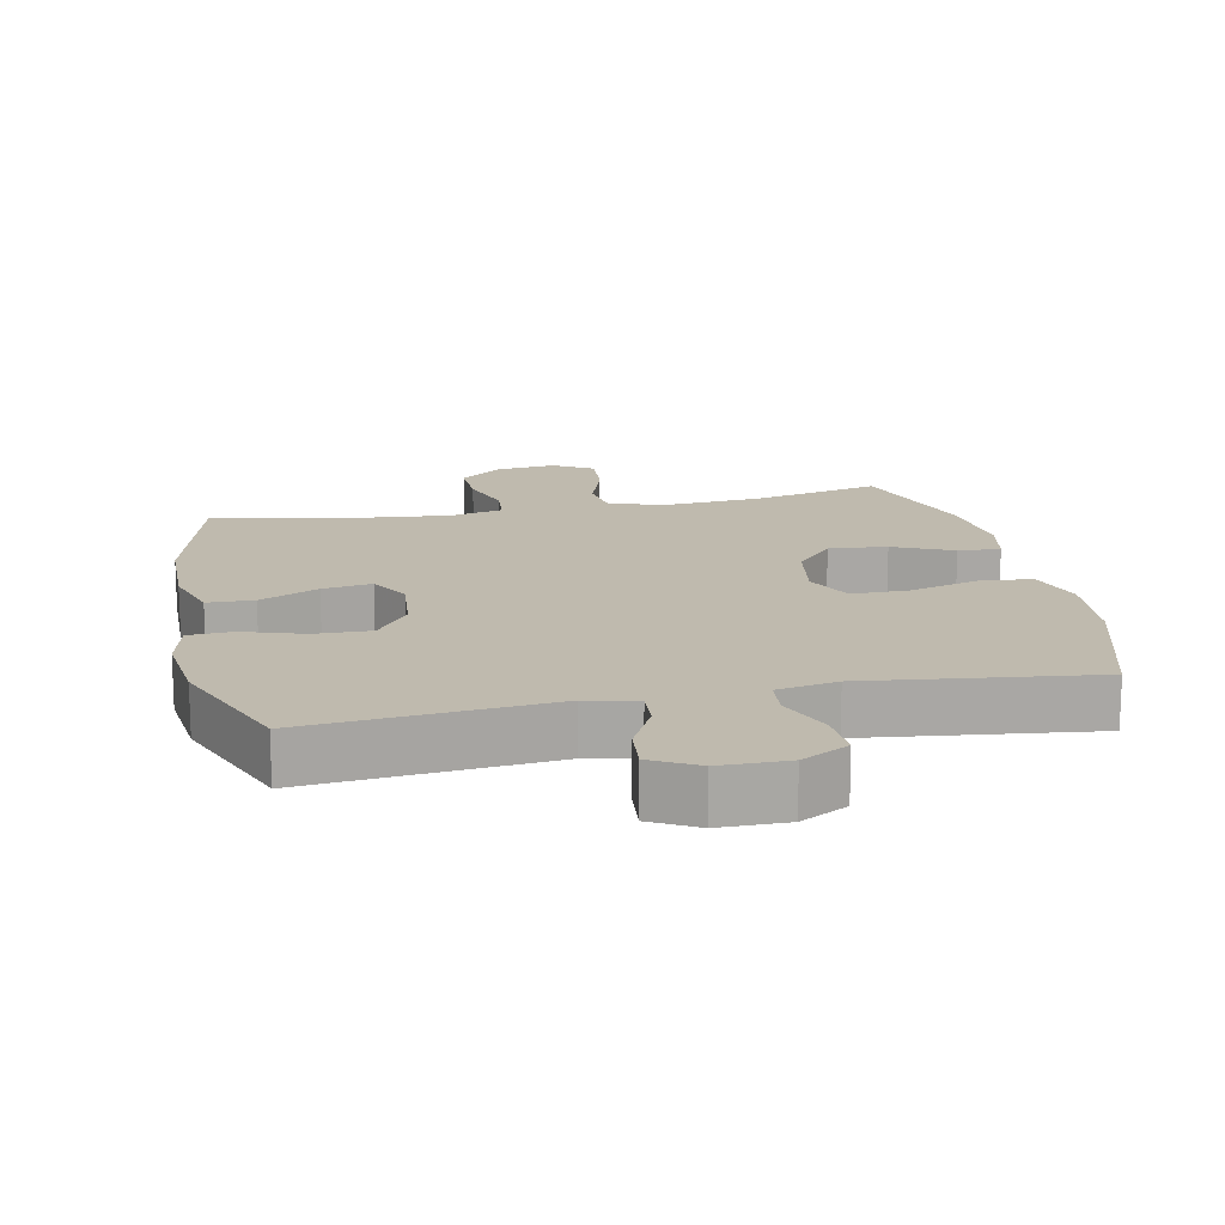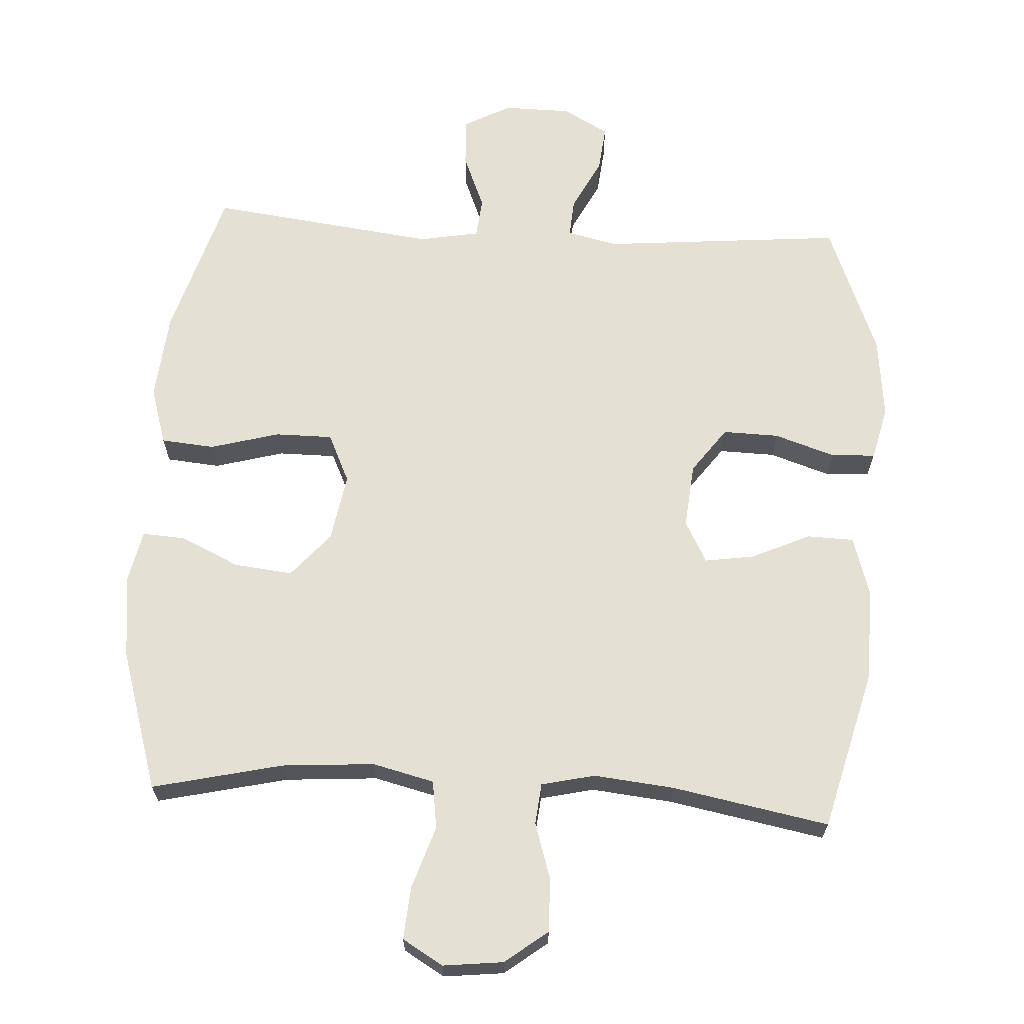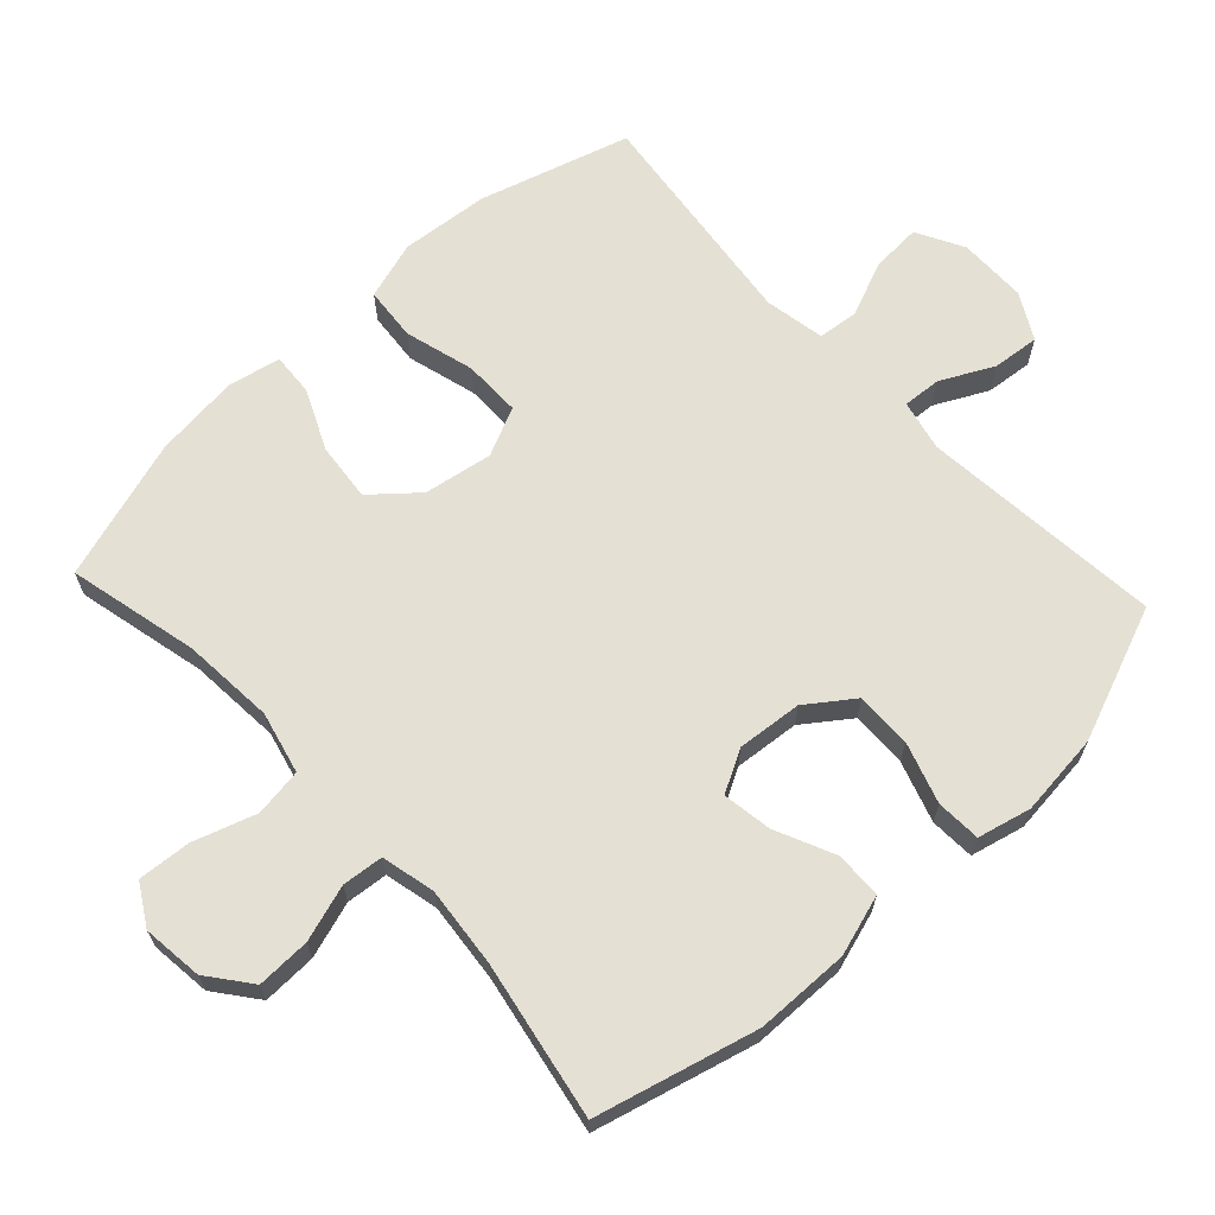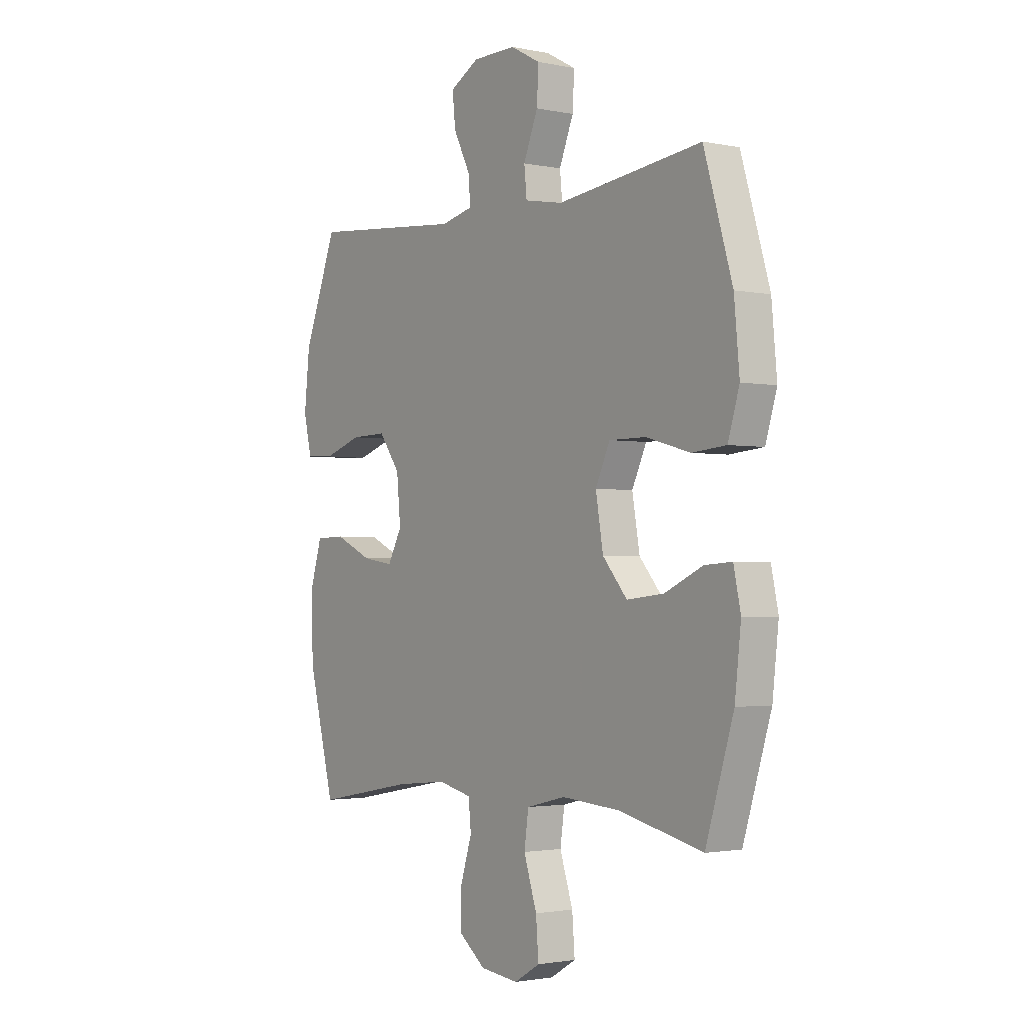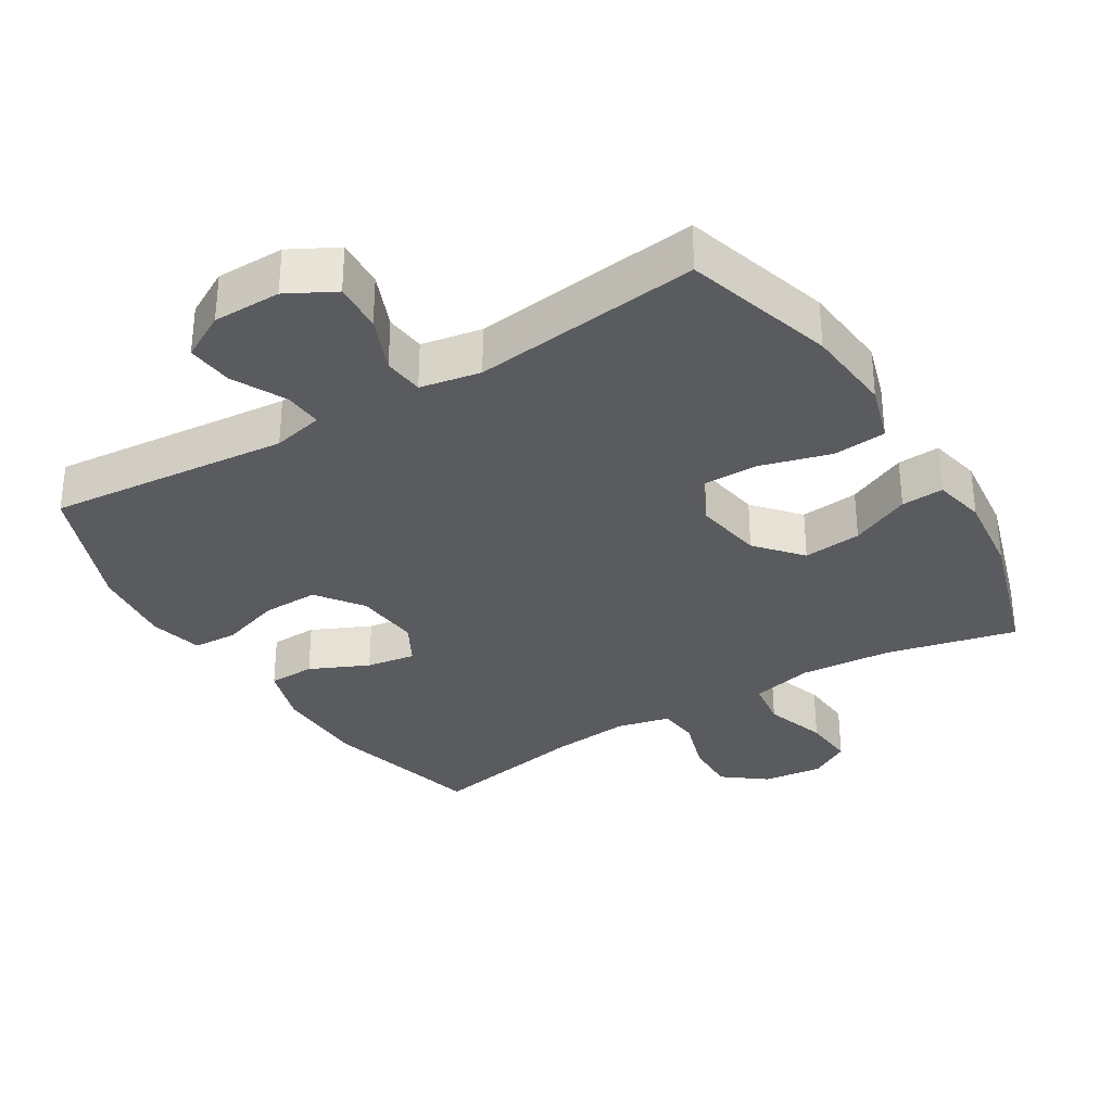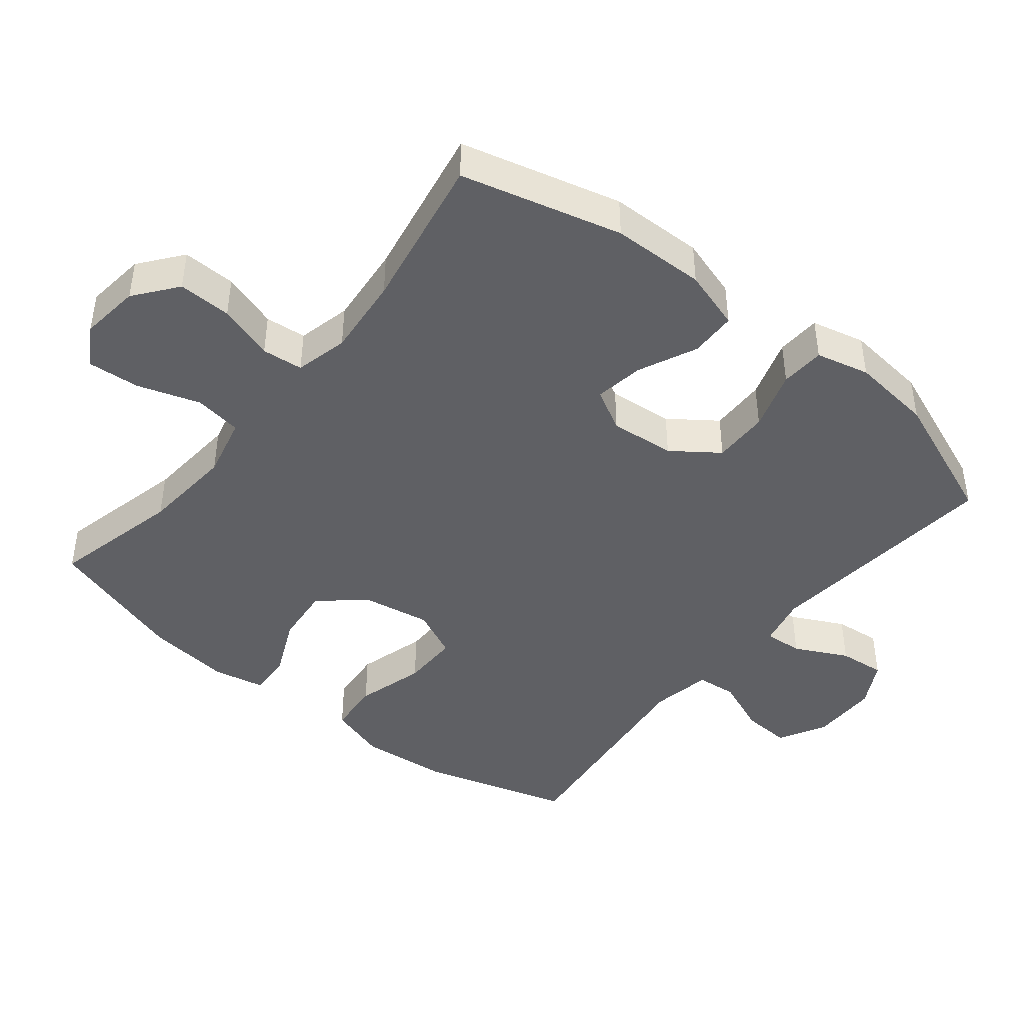
<metadata>
{"format":"obj","ext":"obj","renderer":"f3d","projection":"perspective","resolution":1024,"background":"white","views":[{"elev":15.7,"azim":-11.9,"up":"+Y"},{"elev":65.9,"azim":-176.7,"up":"+Y"},{"elev":65.9,"azim":-133.0,"up":"+Y"},{"elev":-2.0,"azim":54.0,"up":"+Z"},{"elev":-32.6,"azim":31.4,"up":"+Y"},{"elev":-43.7,"azim":-129.1,"up":"+Y"}]}
</metadata>
<code>
v 0.5 0.07 0.5
v 0.565 0.07 0.282
v 0.577 0.07 0.153
v 0.551 0.07 0.068
v 0.473 0.07 0.061
v 0.372 0.07 0.089
v 0.288 0.07 0.089
v 0.255 0.07 0.018
v 0.272 0.07 -0.082
v 0.328 0.07 -0.147
v 0.413 0.07 -0.138
v 0.5 0.07 -0.098
v 0.562 0.07 -0.094
v 0.578 0.07 -0.17
v 0.564 0.07 -0.294
v 0.5 0.07 -0.5
v 0.31 0.07 -0.456
v 0.175 0.07 -0.446
v 0.085 0.07 -0.468
v 0.075 0.07 -0.538
v 0.105 0.07 -0.629
v 0.111 0.07 -0.706
v 0.052 0.07 -0.741
v -0.036 0.07 -0.731
v -0.098 0.07 -0.683
v -0.096 0.07 -0.605
v -0.07 0.07 -0.523
v -0.076 0.07 -0.463
v -0.154 0.07 -0.445
v -0.271 0.07 -0.457
v -0.5 0.07 -0.5
v -0.561 0.07 -0.266
v -0.564 0.07 -0.129
v -0.537 0.07 -0.041
v -0.469 0.07 -0.039
v -0.383 0.07 -0.078
v -0.311 0.07 -0.089
v -0.278 0.07 -0.028
v -0.287 0.07 0.067
v -0.336 0.07 0.134
v -0.418 0.07 0.132
v -0.506 0.07 0.103
v -0.571 0.07 0.106
v -0.59 0.07 0.184
v -0.577 0.07 0.304
v -0.5 0.07 0.5
v -0.147 0.07 0.468
v -0.073 0.07 0.485
v -0.077 0.07 0.541
v -0.116 0.07 0.618
v -0.123 0.07 0.686
v -0.056 0.07 0.723
v 0.043 0.07 0.724
v 0.112 0.07 0.687
v 0.108 0.07 0.615
v 0.075 0.07 0.534
v 0.081 0.07 0.475
v 0.169 0.07 0.459
v 0.5 0 0.5
v 0.565 0 0.282
v 0.577 0 0.153
v 0.551 0 0.068
v 0.473 0 0.061
v 0.372 0 0.089
v 0.288 0 0.089
v 0.255 0 0.018
v 0.272 0 -0.082
v 0.328 0 -0.147
v 0.413 0 -0.138
v 0.5 0 -0.098
v 0.562 0 -0.094
v 0.578 0 -0.17
v 0.564 0 -0.294
v 0.5 0 -0.5
v 0.31 0 -0.456
v 0.175 0 -0.446
v 0.085 0 -0.468
v 0.075 0 -0.538
v 0.105 0 -0.629
v 0.111 0 -0.706
v 0.052 0 -0.741
v -0.036 0 -0.731
v -0.098 0 -0.683
v -0.096 0 -0.605
v -0.07 0 -0.523
v -0.076 0 -0.463
v -0.154 0 -0.445
v -0.271 0 -0.457
v -0.5 0 -0.5
v -0.561 0 -0.266
v -0.564 0 -0.129
v -0.537 0 -0.041
v -0.469 0 -0.039
v -0.383 0 -0.078
v -0.311 0 -0.089
v -0.278 0 -0.028
v -0.287 0 0.067
v -0.336 0 0.134
v -0.418 0 0.132
v -0.506 0 0.103
v -0.571 0 0.106
v -0.59 0 0.184
v -0.577 0 0.304
v -0.5 0 0.5
v -0.147 0 0.468
v -0.073 0 0.485
v -0.077 0 0.541
v -0.116 0 0.618
v -0.123 0 0.686
v -0.056 0 0.723
v 0.043 0 0.724
v 0.112 0 0.687
v 0.108 0 0.615
v 0.075 0 0.534
v 0.081 0 0.475
v 0.169 0 0.459
f 53 54 55 56
f 53 56 57
f 52 53 57
f 49 50 51 52
f 48 49 52 57
f 47 48 57 58
f 45 46 47
f 44 45 47 58
f 41 42 43 44
f 40 41 44 58
f 33 34 35 36
f 33 36 37
f 30 31 32 33
f 29 30 33 37
f 28 29 37 38
f 24 25 26 27
f 24 27 28
f 23 24 28
f 20 21 22 23
f 20 23 28
f 19 20 28 38
f 14 15 16 17
f 14 17 18
f 11 12 13 14
f 10 11 14 18
f 9 10 18 19
f 3 4 5 6
f 3 6 7
f 2 3 7
f 1 2 7
f 39 40 58 1
f 8 9 19 38
f 7 8 38 39
f 1 7 39
f 114 113 112 111
f 115 114 111
f 115 111 110
f 110 109 108 107
f 115 110 107 106
f 116 115 106 105
f 105 104 103
f 116 105 103 102
f 102 101 100 99
f 116 102 99 98
f 94 93 92 91
f 95 94 91
f 91 90 89 88
f 95 91 88 87
f 96 95 87 86
f 85 84 83 82
f 86 85 82
f 86 82 81
f 81 80 79 78
f 86 81 78
f 96 86 78 77
f 75 74 73 72
f 76 75 72
f 72 71 70 69
f 76 72 69 68
f 77 76 68 67
f 64 63 62 61
f 65 64 61
f 65 61 60
f 65 60 59
f 59 116 98 97
f 96 77 67 66
f 97 96 66 65
f 97 65 59
f 1 59 60 2
f 2 60 61 3
f 3 61 62 4
f 4 62 63 5
f 5 63 64 6
f 6 64 65 7
f 7 65 66 8
f 8 66 67 9
f 9 67 68 10
f 10 68 69 11
f 11 69 70 12
f 12 70 71 13
f 13 71 72 14
f 14 72 73 15
f 15 73 74 16
f 16 74 75 17
f 17 75 76 18
f 18 76 77 19
f 19 77 78 20
f 20 78 79 21
f 21 79 80 22
f 22 80 81 23
f 23 81 82 24
f 24 82 83 25
f 25 83 84 26
f 26 84 85 27
f 27 85 86 28
f 28 86 87 29
f 29 87 88 30
f 30 88 89 31
f 31 89 90 32
f 32 90 91 33
f 33 91 92 34
f 34 92 93 35
f 35 93 94 36
f 36 94 95 37
f 37 95 96 38
f 38 96 97 39
f 39 97 98 40
f 40 98 99 41
f 41 99 100 42
f 42 100 101 43
f 43 101 102 44
f 44 102 103 45
f 45 103 104 46
f 46 104 105 47
f 47 105 106 48
f 48 106 107 49
f 49 107 108 50
f 50 108 109 51
f 51 109 110 52
f 52 110 111 53
f 53 111 112 54
f 54 112 113 55
f 55 113 114 56
f 56 114 115 57
f 57 115 116 58
f 58 116 59 1

</code>
